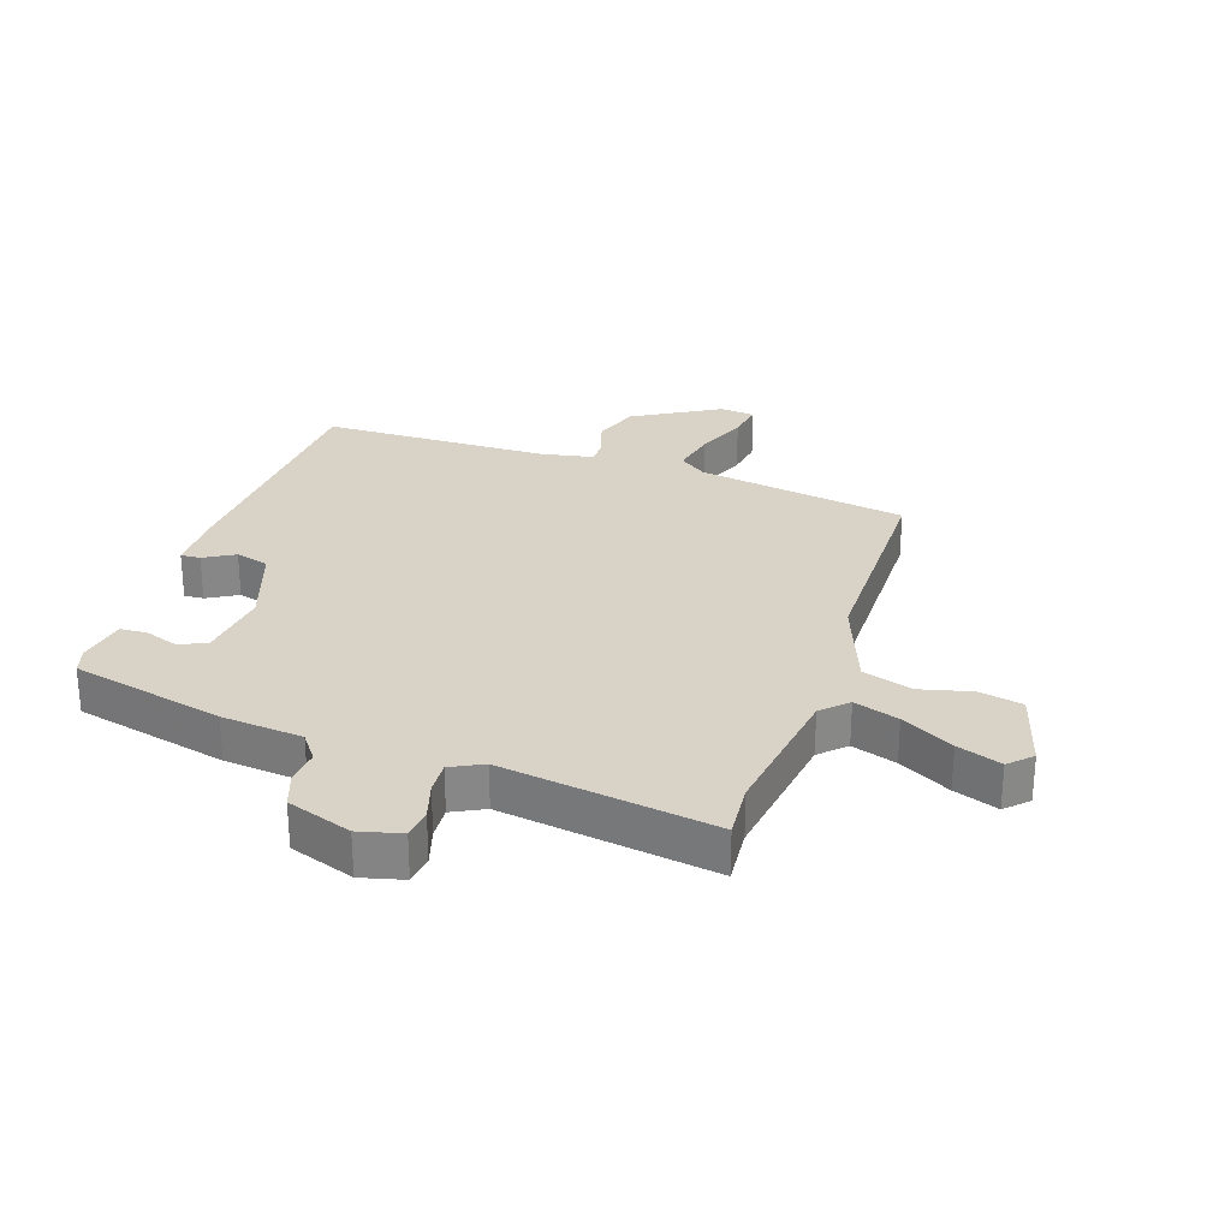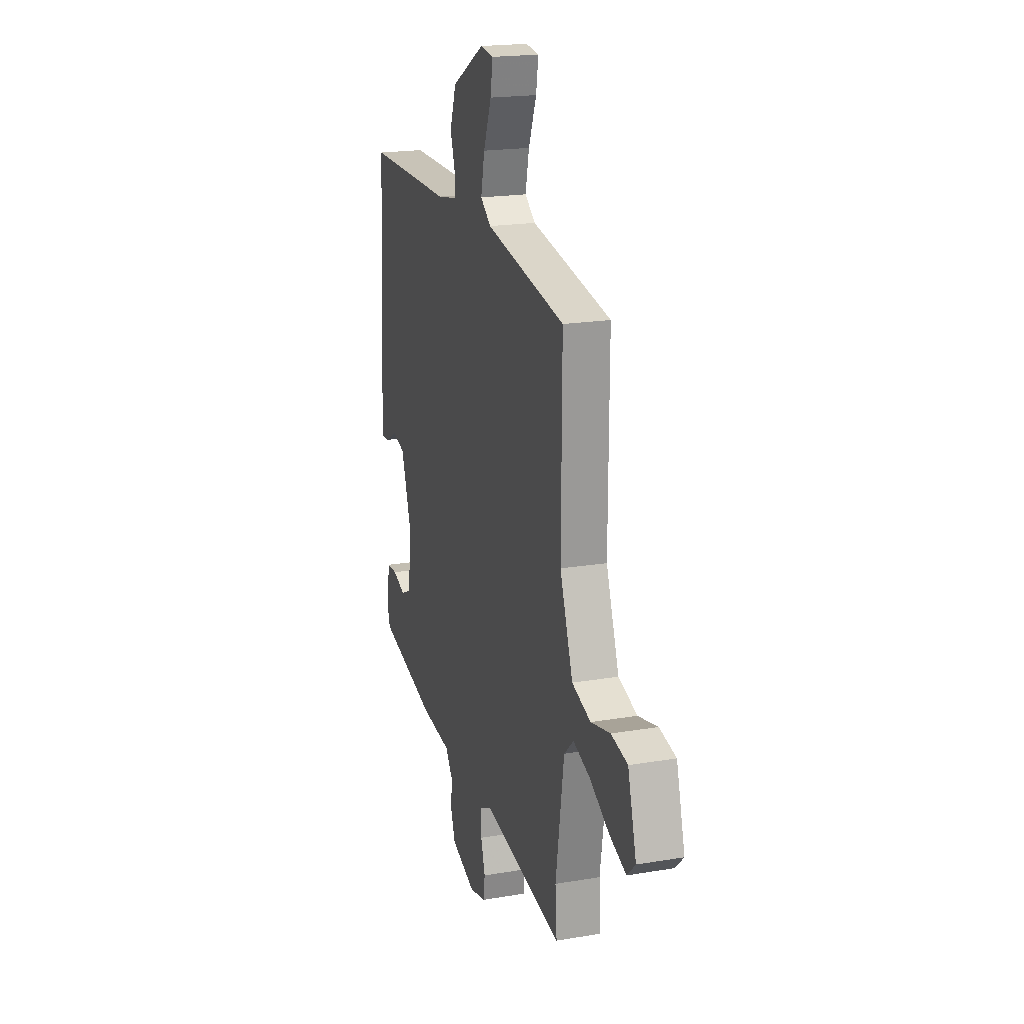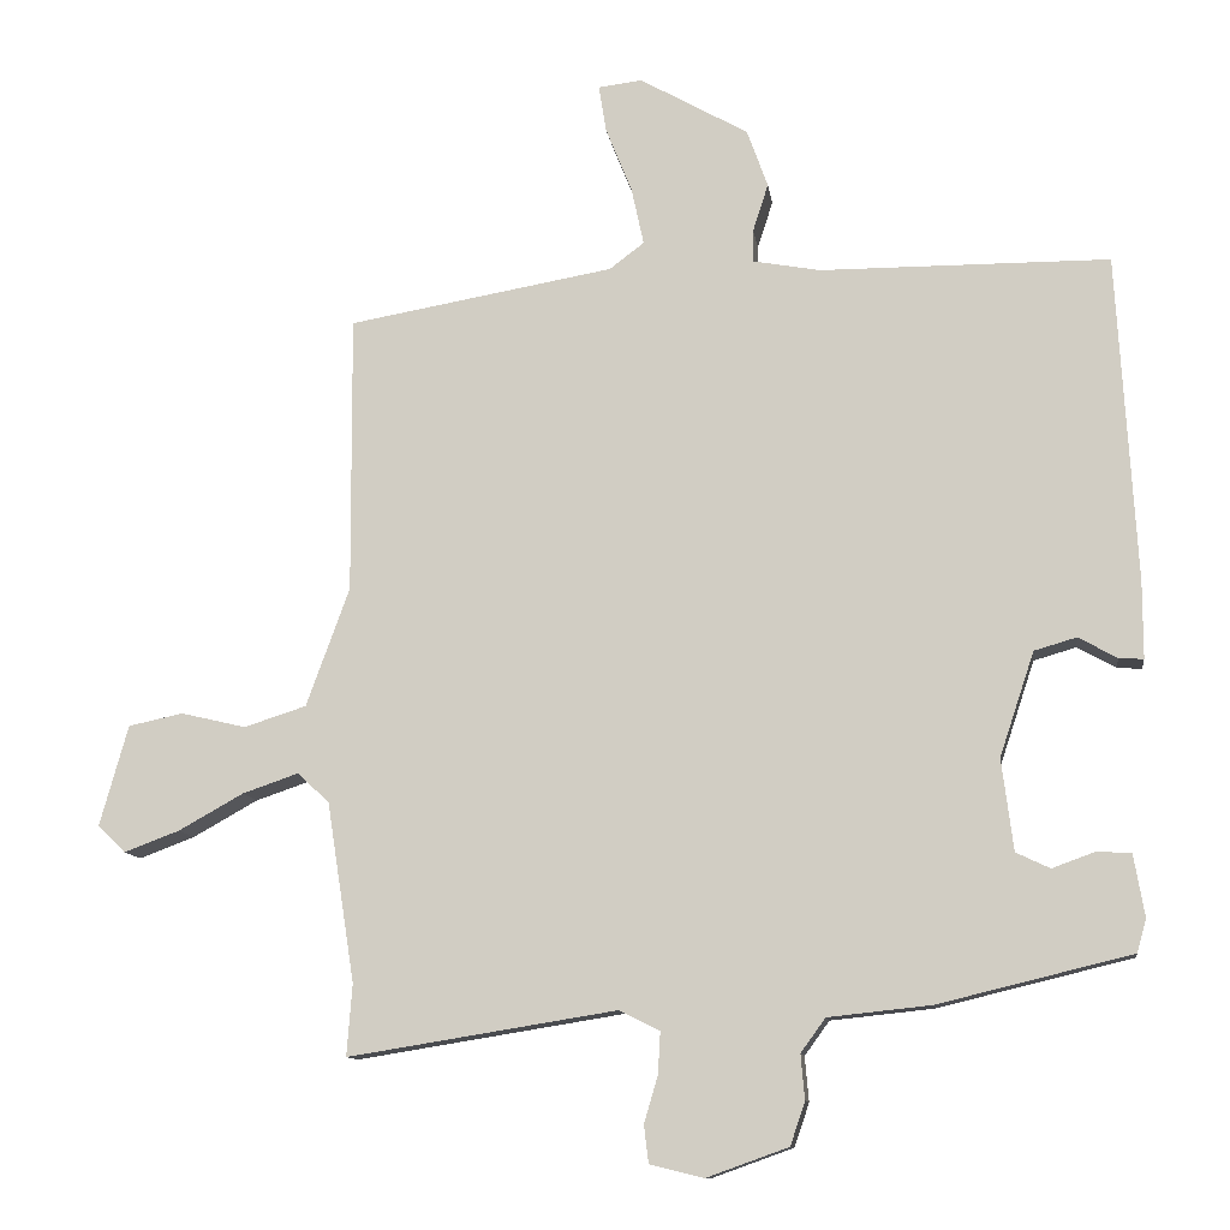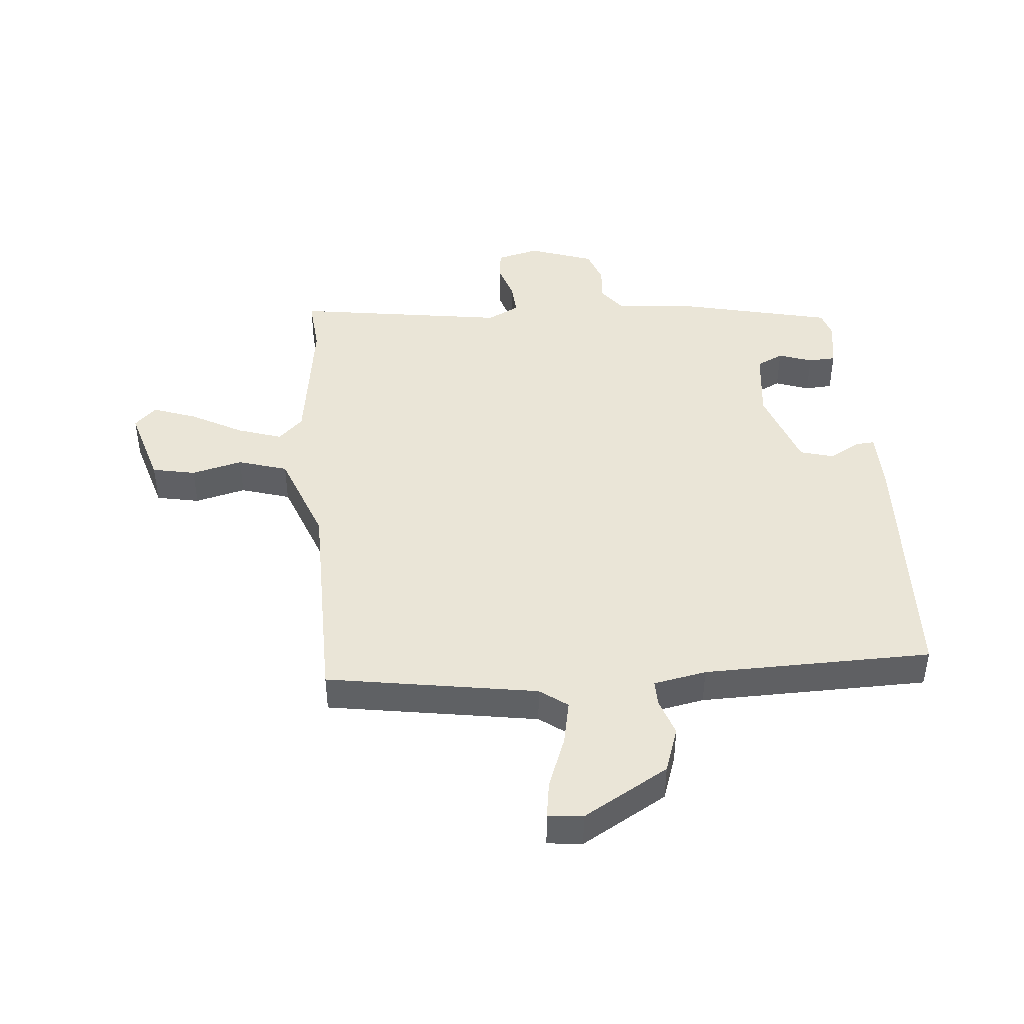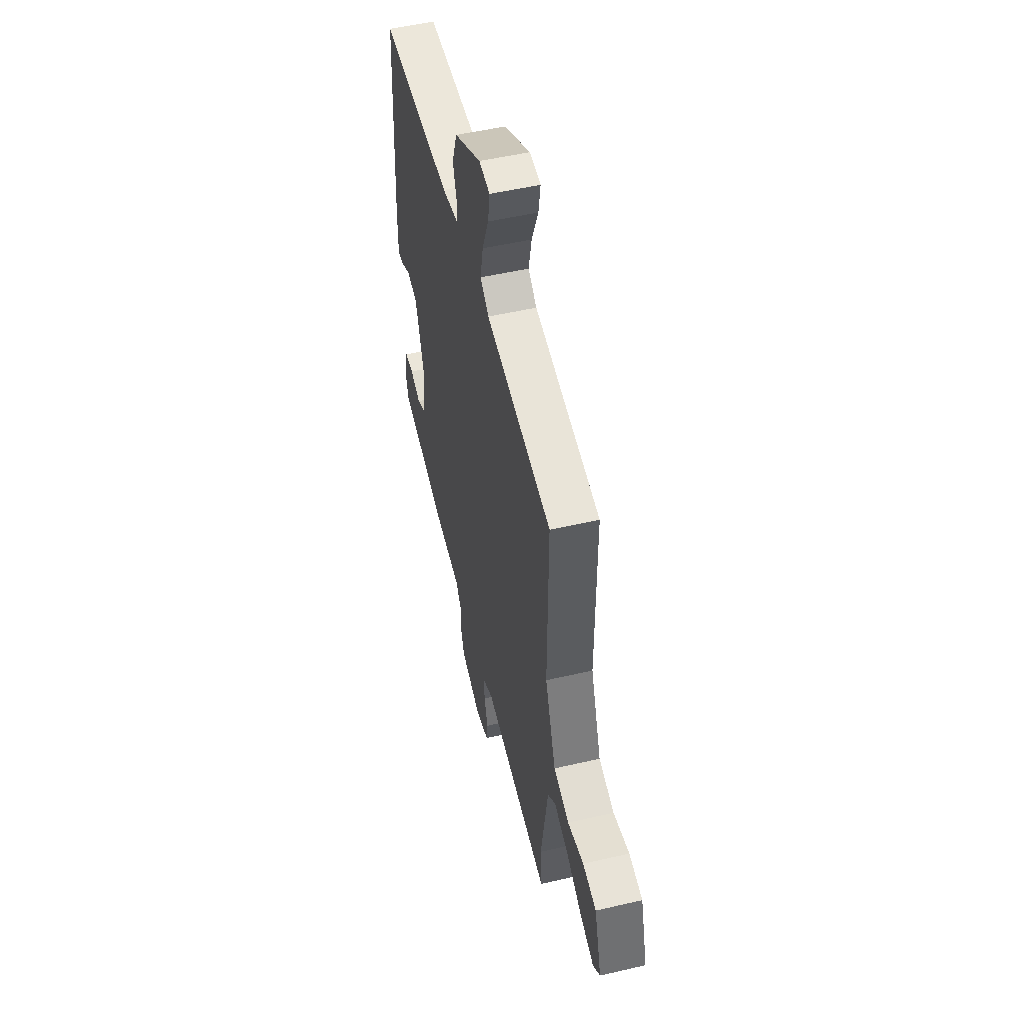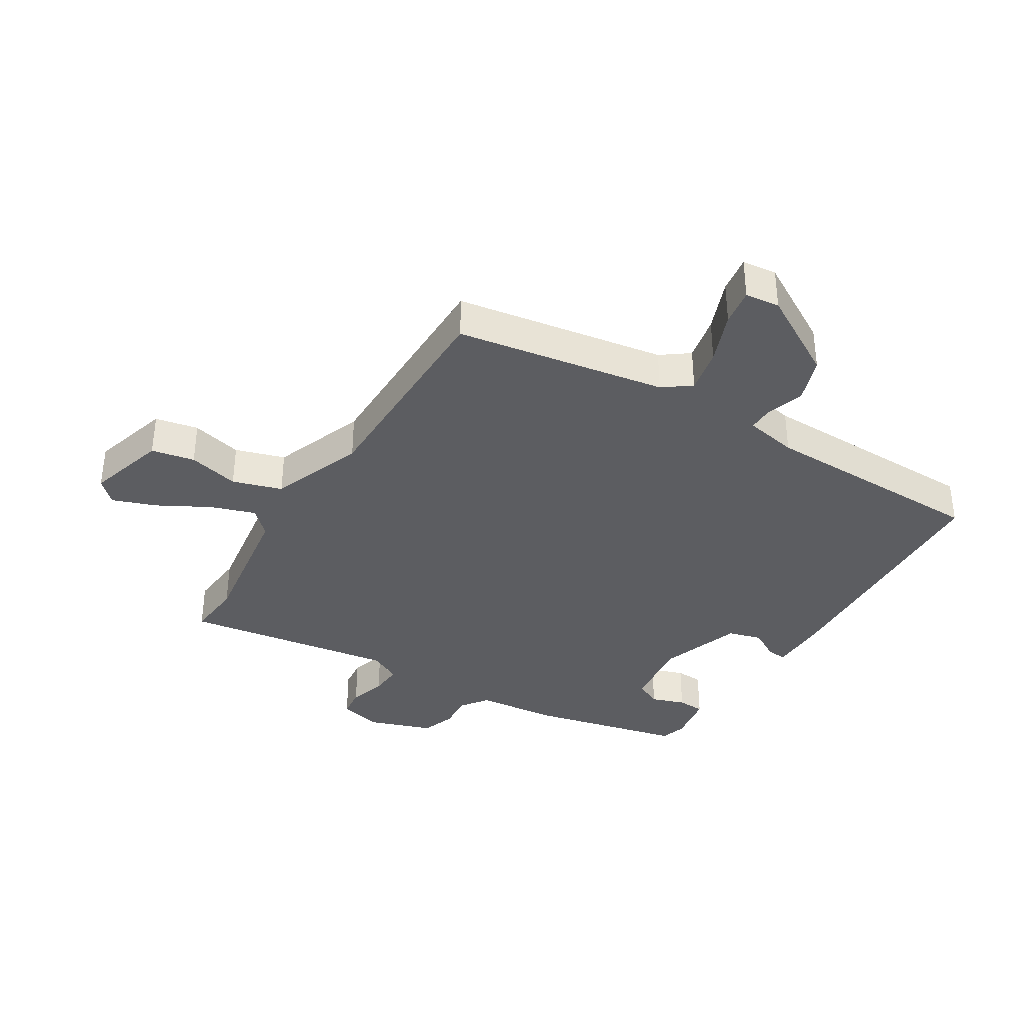
<metadata>
{"format":"obj","ext":"obj","renderer":"f3d","projection":"perspective","resolution":1024,"background":"white","views":[{"elev":27.9,"azim":-162.0,"up":"+Y"},{"elev":19.9,"azim":-107.3,"up":"+Z"},{"elev":-11.2,"azim":7.9,"up":"+Z"},{"elev":44.0,"azim":-5.7,"up":"+Y"},{"elev":51.7,"azim":-104.1,"up":"+Z"},{"elev":-36.6,"azim":-32.1,"up":"+Y"}]}
</metadata>
<code>
v -0.504 0.07 -0.551
v -0.497 0.07 -0.458
v -0.533 0.07 -0.226
v -0.574 0.07 -0.187
v -0.647 0.07 -0.212
v -0.731 0.07 -0.259
v -0.803 0.07 -0.286
v -0.839 0.07 -0.251
v -0.802 0.07 -0.12
v -0.731 0.07 -0.105
v -0.647 0.07 -0.125
v -0.566 0.07 -0.099
v -0.51 0.07 0.055
v -0.512 0.07 0.416
v -0.167 0.07 0.476
v -0.122 0.07 0.51
v -0.138 0.07 0.584
v -0.172 0.07 0.669
v -0.182 0.07 0.73
v -0.125 0.07 0.737
v 0.016 0.07 0.657
v 0.043 0.07 0.582
v 0.023 0.07 0.52
v 0.023 0.07 0.478
v 0.11 0.07 0.462
v 0.485 0.07 0.46
v 0.509 0.07 0.036
v 0.509 0.07 -0.064
v 0.477 0.07 -0.062
v 0.427 0.07 -0.034
v 0.372 0.07 -0.05
v 0.327 0.07 -0.185
v 0.342 0.07 -0.304
v 0.386 0.07 -0.325
v 0.441 0.07 -0.305
v 0.486 0.07 -0.307
v 0.5 0.07 -0.388
v 0.488 0.07 -0.431
v 0.237 0.07 -0.492
v 0.104 0.07 -0.506
v 0.072 0.07 -0.55
v 0.077 0.07 -0.608
v 0.058 0.07 -0.664
v -0.048 0.07 -0.702
v -0.118 0.07 -0.685
v -0.124 0.07 -0.636
v -0.106 0.07 -0.575
v -0.103 0.07 -0.521
v -0.156 0.07 -0.495
v -0.504 0 -0.551
v -0.497 0 -0.458
v -0.533 0 -0.226
v -0.574 0 -0.187
v -0.647 0 -0.212
v -0.731 0 -0.259
v -0.803 0 -0.286
v -0.839 0 -0.251
v -0.802 0 -0.12
v -0.731 0 -0.105
v -0.647 0 -0.125
v -0.566 0 -0.099
v -0.51 0 0.055
v -0.512 0 0.416
v -0.167 0 0.476
v -0.122 0 0.51
v -0.138 0 0.584
v -0.172 0 0.669
v -0.182 0 0.73
v -0.125 0 0.737
v 0.016 0 0.657
v 0.043 0 0.582
v 0.023 0 0.52
v 0.023 0 0.478
v 0.11 0 0.462
v 0.485 0 0.46
v 0.509 0 0.036
v 0.509 0 -0.064
v 0.477 0 -0.062
v 0.427 0 -0.034
v 0.372 0 -0.05
v 0.327 0 -0.185
v 0.342 0 -0.304
v 0.386 0 -0.325
v 0.441 0 -0.305
v 0.486 0 -0.307
v 0.5 0 -0.388
v 0.488 0 -0.431
v 0.237 0 -0.492
v 0.104 0 -0.506
v 0.072 0 -0.55
v 0.077 0 -0.608
v 0.058 0 -0.664
v -0.048 0 -0.702
v -0.118 0 -0.685
v -0.124 0 -0.636
v -0.106 0 -0.575
v -0.103 0 -0.521
v -0.156 0 -0.495
f 45 46 47
f 44 45 47
f 43 44 47
f 42 43 47
f 41 42 47
f 40 41 47 48
f 39 40 48
f 38 39 48
f 37 38 48
f 36 37 48
f 35 36 48
f 34 35 48
f 33 34 48 49
f 28 29 30
f 27 28 30
f 26 27 30
f 25 26 30
f 24 25 30 31
f 21 22 23
f 20 21 23
f 19 20 23
f 18 19 23
f 17 18 23
f 16 17 23 24
f 24 31 32
f 16 24 32
f 15 16 32
f 9 10 11
f 8 9 11
f 7 8 11
f 6 7 11
f 5 6 11
f 4 5 11 12
f 3 4 12 13
f 49 1 2
f 33 49 2
f 32 33 2
f 15 32 2
f 15 2 3 13
f 13 14 15
f 96 95 94
f 96 94 93
f 96 93 92
f 96 92 91
f 96 91 90
f 97 96 90 89
f 97 89 88
f 97 88 87
f 97 87 86
f 97 86 85
f 97 85 84
f 97 84 83
f 98 97 83 82
f 79 78 77
f 79 77 76
f 79 76 75
f 79 75 74
f 80 79 74 73
f 72 71 70
f 72 70 69
f 72 69 68
f 72 68 67
f 72 67 66
f 73 72 66 65
f 81 80 73
f 81 73 65
f 81 65 64
f 60 59 58
f 60 58 57
f 60 57 56
f 60 56 55
f 60 55 54
f 61 60 54 53
f 62 61 53 52
f 51 50 98
f 51 98 82
f 51 82 81
f 51 81 64
f 62 52 51 64
f 64 63 62
f 1 50 51 2
f 2 51 52 3
f 3 52 53 4
f 4 53 54 5
f 5 54 55 6
f 6 55 56 7
f 7 56 57 8
f 8 57 58 9
f 9 58 59 10
f 10 59 60 11
f 11 60 61 12
f 12 61 62 13
f 13 62 63 14
f 14 63 64 15
f 15 64 65 16
f 16 65 66 17
f 17 66 67 18
f 18 67 68 19
f 19 68 69 20
f 20 69 70 21
f 21 70 71 22
f 22 71 72 23
f 23 72 73 24
f 24 73 74 25
f 25 74 75 26
f 26 75 76 27
f 27 76 77 28
f 28 77 78 29
f 29 78 79 30
f 30 79 80 31
f 31 80 81 32
f 32 81 82 33
f 33 82 83 34
f 34 83 84 35
f 35 84 85 36
f 36 85 86 37
f 37 86 87 38
f 38 87 88 39
f 39 88 89 40
f 40 89 90 41
f 41 90 91 42
f 42 91 92 43
f 43 92 93 44
f 44 93 94 45
f 45 94 95 46
f 46 95 96 47
f 47 96 97 48
f 48 97 98 49
f 49 98 50 1

</code>
